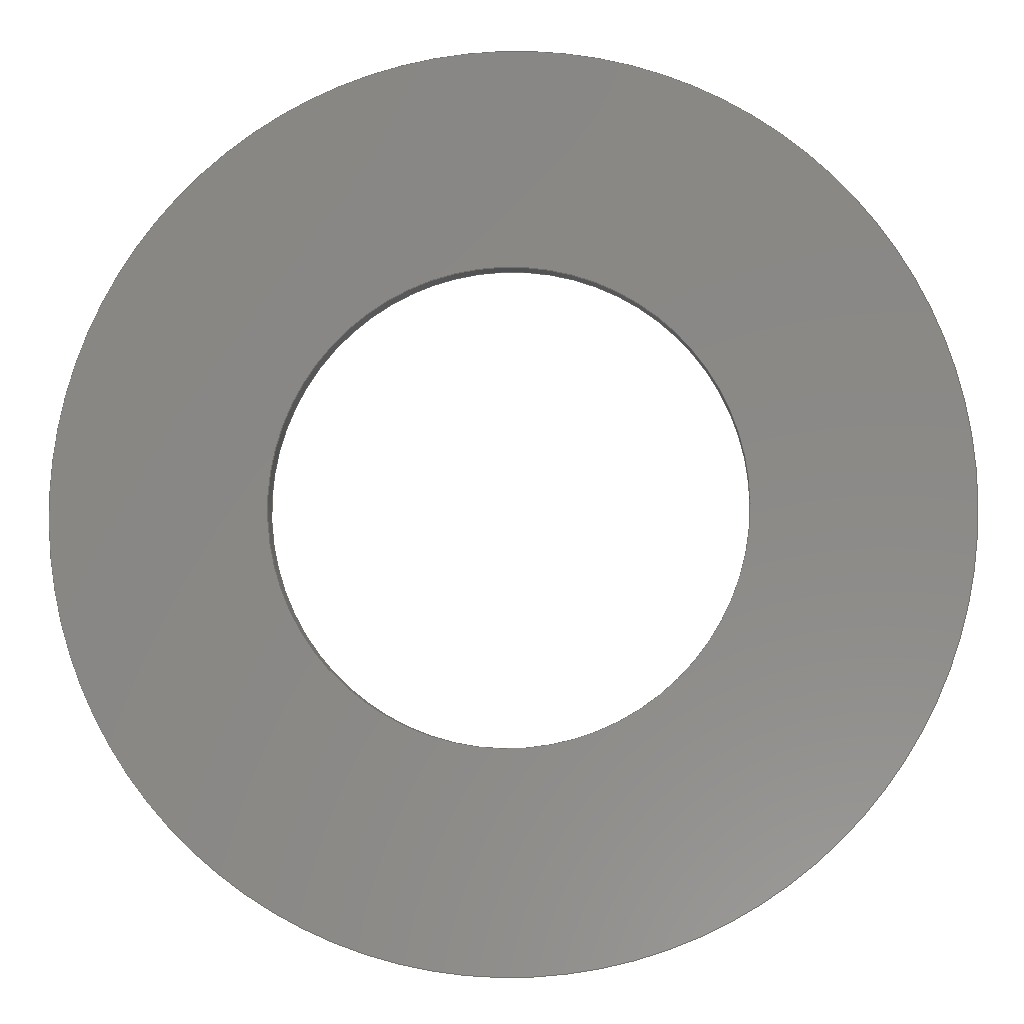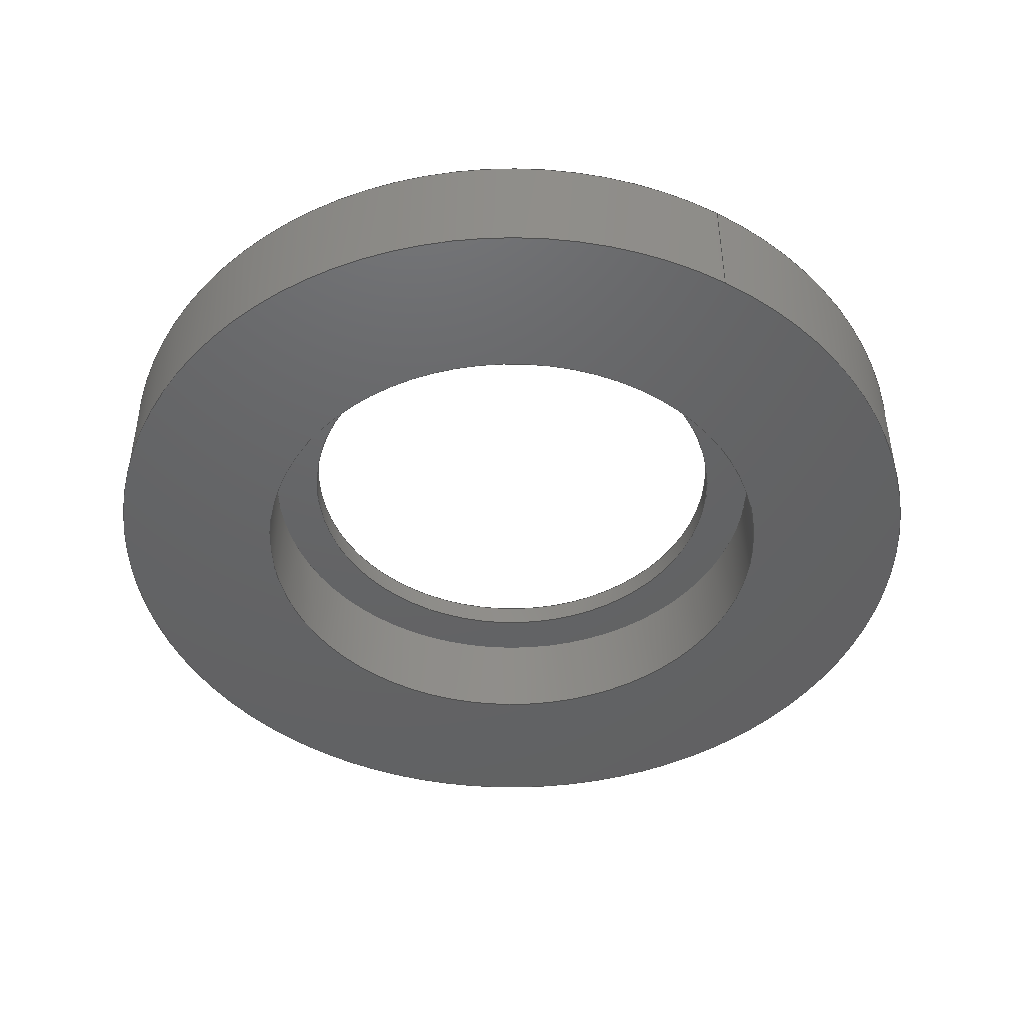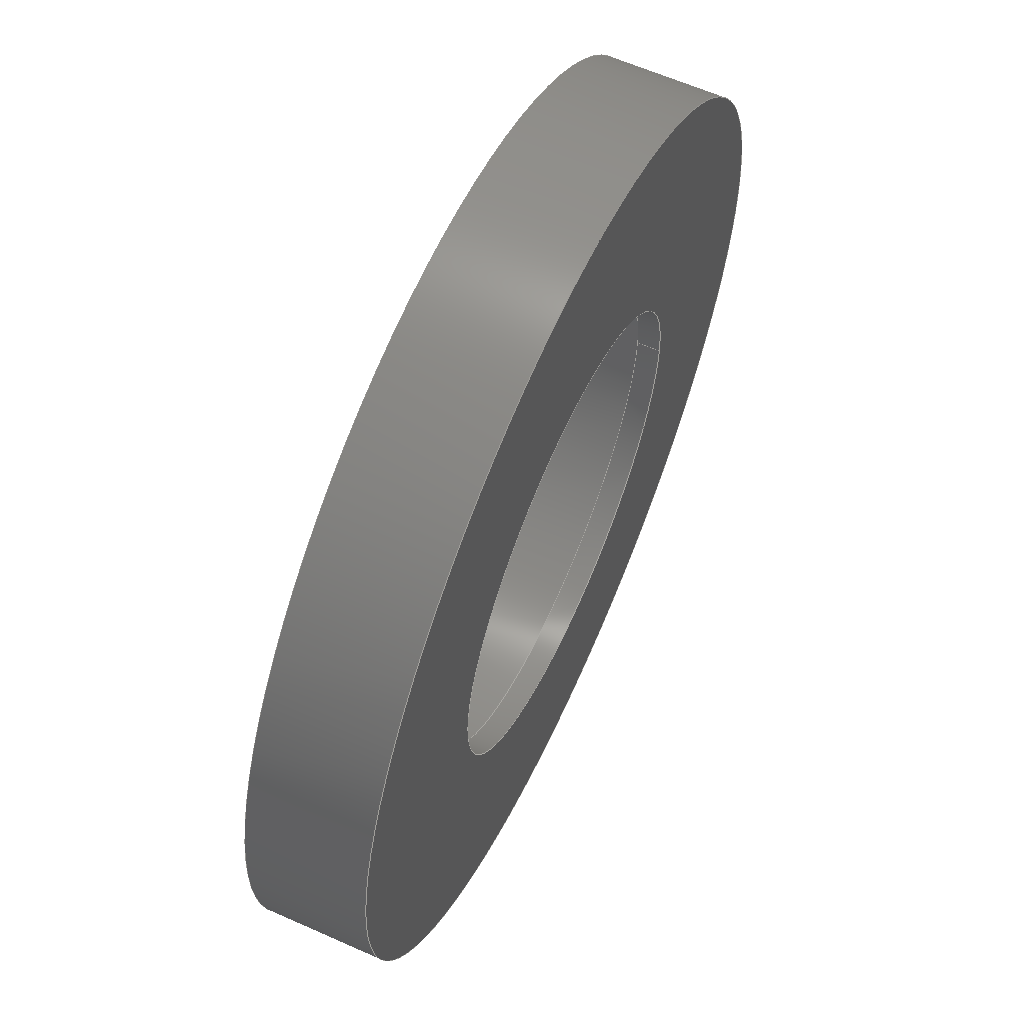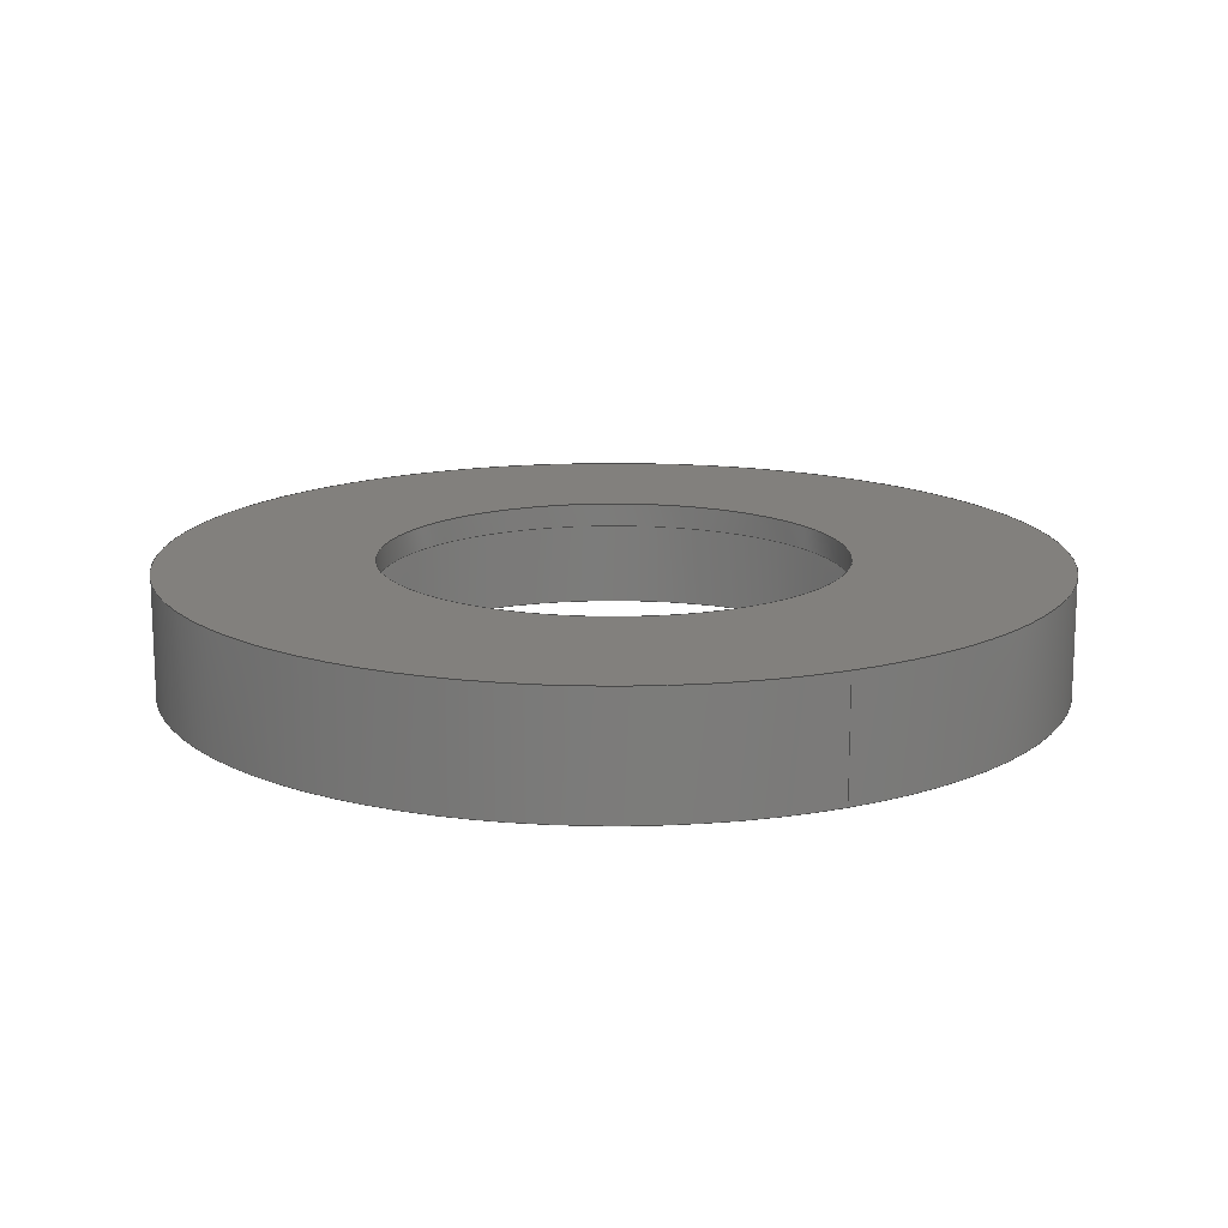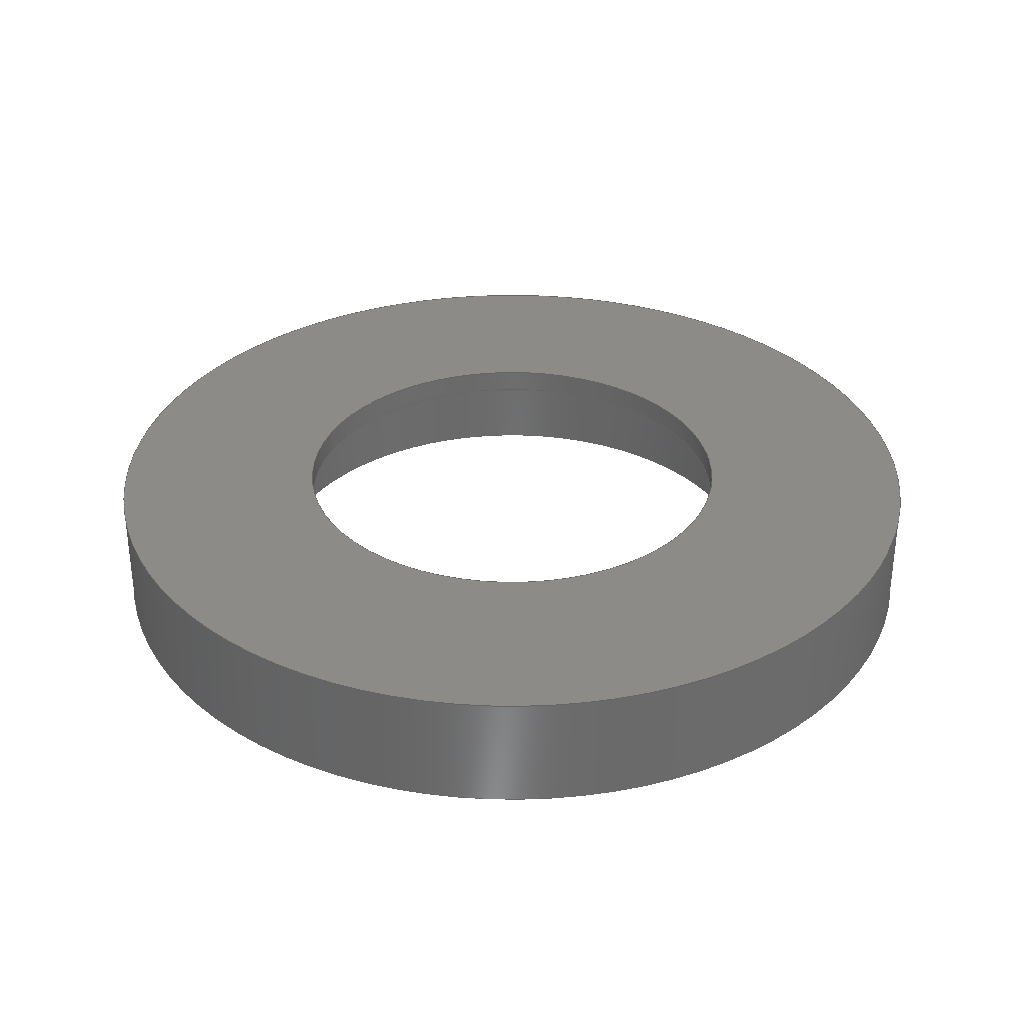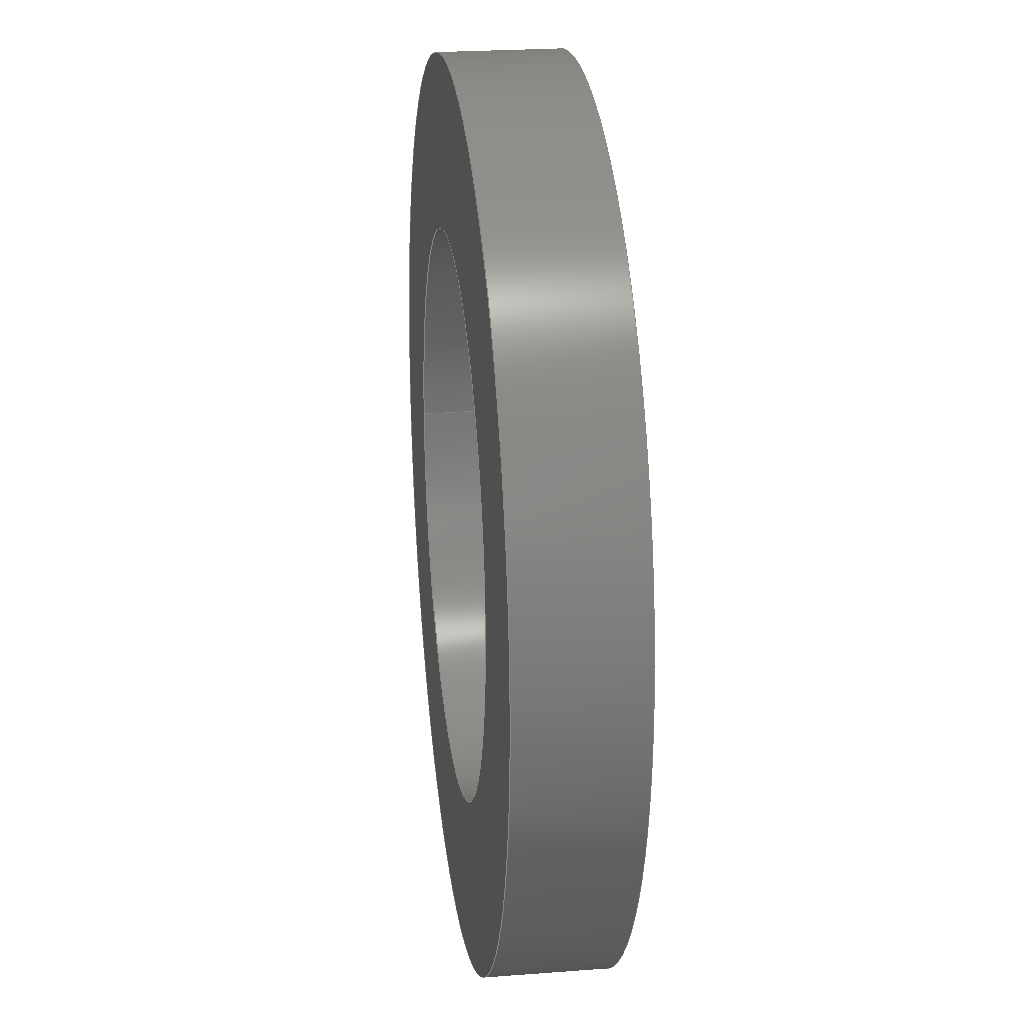
<metadata>
{"format":"step","ext":"step","renderer":"f3d","projection":"perspective","resolution":1024,"background":"white","views":[{"elev":-6.0,"azim":-175.8,"up":"+Z"},{"elev":-45.5,"azim":-119.4,"up":"+Y"},{"elev":61.6,"azim":114.4,"up":"+Z"},{"elev":15.0,"azim":-115.9,"up":"+Y"},{"elev":32.7,"azim":20.7,"up":"+Y"},{"elev":23.3,"azim":82.6,"up":"+Z"}]}
</metadata>
<code>
ISO-10303-21;
DATA;
#1=MECHANICAL_DESIGN_GEOMETRIC_PRESENTATION_REPRESENTATION('',(#4),#161);
#2=SHAPE_REPRESENTATION_RELATIONSHIP('SRR','None',#168,#3);
#3=ADVANCED_BREP_SHAPE_REPRESENTATION('',(#5),#160);
#4=STYLED_ITEM('',(#178),#5);
#5=MANIFOLD_SOLID_BREP('Body1',#81);
#6=FACE_BOUND('',#20,.T.);
#7=FACE_BOUND('',#24,.T.);
#8=FACE_BOUND('',#26,.T.);
#9=PLANE('',#98);
#10=PLANE('',#105);
#11=PLANE('',#106);
#12=FACE_OUTER_BOUND('',#18,.T.);
#13=FACE_OUTER_BOUND('',#19,.T.);
#14=FACE_OUTER_BOUND('',#21,.T.);
#15=FACE_OUTER_BOUND('',#22,.T.);
#16=FACE_OUTER_BOUND('',#23,.T.);
#17=FACE_OUTER_BOUND('',#25,.T.);
#18=EDGE_LOOP('',(#54,#55,#56,#57));
#19=EDGE_LOOP('',(#58));
#20=EDGE_LOOP('',(#59));
#21=EDGE_LOOP('',(#60,#61,#62,#63));
#22=EDGE_LOOP('',(#64,#65,#66,#67));
#23=EDGE_LOOP('',(#68));
#24=EDGE_LOOP('',(#69));
#25=EDGE_LOOP('',(#70));
#26=EDGE_LOOP('',(#71));
#27=LINE('',#141,#30);
#28=LINE('',#149,#31);
#29=LINE('',#154,#32);
#30=VECTOR('',#113,4.7);
#31=VECTOR('',#124,3.9);
#32=VECTOR('',#129,7.5);
#33=CIRCLE('',#96,4.7);
#34=CIRCLE('',#97,4.7);
#35=CIRCLE('',#99,3.9);
#36=CIRCLE('',#101,3.9);
#37=CIRCLE('',#103,7.5);
#38=CIRCLE('',#104,7.5);
#39=VERTEX_POINT('',#138);
#40=VERTEX_POINT('',#140);
#41=VERTEX_POINT('',#144);
#42=VERTEX_POINT('',#147);
#43=VERTEX_POINT('',#151);
#44=VERTEX_POINT('',#153);
#45=EDGE_CURVE('',#39,#39,#33,.T.);
#46=EDGE_CURVE('',#39,#40,#27,.T.);
#47=EDGE_CURVE('',#40,#40,#34,.T.);
#48=EDGE_CURVE('',#41,#41,#35,.T.);
#49=EDGE_CURVE('',#42,#42,#36,.T.);
#50=EDGE_CURVE('',#42,#41,#28,.T.);
#51=EDGE_CURVE('',#43,#43,#37,.T.);
#52=EDGE_CURVE('',#43,#44,#29,.T.);
#53=EDGE_CURVE('',#44,#44,#38,.T.);
#54=ORIENTED_EDGE('',*,*,#45,.F.);
#55=ORIENTED_EDGE('',*,*,#46,.T.);
#56=ORIENTED_EDGE('',*,*,#47,.T.);
#57=ORIENTED_EDGE('',*,*,#46,.F.);
#58=ORIENTED_EDGE('',*,*,#47,.F.);
#59=ORIENTED_EDGE('',*,*,#48,.F.);
#60=ORIENTED_EDGE('',*,*,#49,.F.);
#61=ORIENTED_EDGE('',*,*,#50,.T.);
#62=ORIENTED_EDGE('',*,*,#48,.T.);
#63=ORIENTED_EDGE('',*,*,#50,.F.);
#64=ORIENTED_EDGE('',*,*,#51,.F.);
#65=ORIENTED_EDGE('',*,*,#52,.T.);
#66=ORIENTED_EDGE('',*,*,#53,.T.);
#67=ORIENTED_EDGE('',*,*,#52,.F.);
#68=ORIENTED_EDGE('',*,*,#51,.T.);
#69=ORIENTED_EDGE('',*,*,#49,.T.);
#70=ORIENTED_EDGE('',*,*,#53,.F.);
#71=ORIENTED_EDGE('',*,*,#45,.T.);
#72=CYLINDRICAL_SURFACE('',#95,4.7);
#73=CYLINDRICAL_SURFACE('',#100,3.9);
#74=CYLINDRICAL_SURFACE('',#102,7.5);
#75=ADVANCED_FACE('',(#12),#72,.F.);
#76=ADVANCED_FACE('',(#13,#6),#9,.F.);
#77=ADVANCED_FACE('',(#14),#73,.F.);
#78=ADVANCED_FACE('',(#15),#74,.T.);
#79=ADVANCED_FACE('',(#16,#7),#10,.T.);
#80=ADVANCED_FACE('',(#17,#8),#11,.F.);
#81=CLOSED_SHELL('',(#75,#76,#77,#78,#79,#80));
#82=DERIVED_UNIT_ELEMENT(#84,1);
#83=DERIVED_UNIT_ELEMENT(#163,3);
#84=(
MASS_UNIT()
NAMED_UNIT(*)
SI_UNIT(.KILO.,.GRAM.)
);
#85=DERIVED_UNIT((#82,#83));
#86=MEASURE_REPRESENTATION_ITEM('density measure',
POSITIVE_RATIO_MEASURE(7850),#85);
#87=PROPERTY_DEFINITION_REPRESENTATION(#92,#89);
#88=PROPERTY_DEFINITION_REPRESENTATION(#93,#90);
#89=REPRESENTATION('material name',(#91),#160);
#90=REPRESENTATION('density',(#86),#160);
#91=DESCRIPTIVE_REPRESENTATION_ITEM('Steel','Steel');
#92=PROPERTY_DEFINITION('material property','material name',#170);
#93=PROPERTY_DEFINITION('material property','density of part',#170);
#94=AXIS2_PLACEMENT_3D('placement',#136,#107,#108);
#95=AXIS2_PLACEMENT_3D('',#137,#109,#110);
#96=AXIS2_PLACEMENT_3D('',#139,#111,#112);
#97=AXIS2_PLACEMENT_3D('',#142,#114,#115);
#98=AXIS2_PLACEMENT_3D('',#143,#116,#117);
#99=AXIS2_PLACEMENT_3D('',#145,#118,#119);
#100=AXIS2_PLACEMENT_3D('',#146,#120,#121);
#101=AXIS2_PLACEMENT_3D('',#148,#122,#123);
#102=AXIS2_PLACEMENT_3D('',#150,#125,#126);
#103=AXIS2_PLACEMENT_3D('',#152,#127,#128);
#104=AXIS2_PLACEMENT_3D('',#155,#130,#131);
#105=AXIS2_PLACEMENT_3D('',#156,#132,#133);
#106=AXIS2_PLACEMENT_3D('',#157,#134,#135);
#107=DIRECTION('axis',(0,0,1));
#108=DIRECTION('refdir',(1,0,0));
#109=DIRECTION('center_axis',(0,1,0));
#110=DIRECTION('ref_axis',(1,0,0));
#111=DIRECTION('center_axis',(0,1,6.005e-29));
#112=DIRECTION('ref_axis',(1,0,0));
#113=DIRECTION('',(0,1,0));
#114=DIRECTION('center_axis',(0,1,0));
#115=DIRECTION('ref_axis',(1,0,0));
#116=DIRECTION('center_axis',(0,1,0));
#117=DIRECTION('ref_axis',(1,0,0));
#118=DIRECTION('center_axis',(0,-1,0));
#119=DIRECTION('ref_axis',(1,0,0));
#120=DIRECTION('center_axis',(0,1,6.005e-29));
#121=DIRECTION('ref_axis',(1,0,0));
#122=DIRECTION('center_axis',(0,-1,0));
#123=DIRECTION('ref_axis',(1,0,0));
#124=DIRECTION('',(0,-1,-6.005e-29));
#125=DIRECTION('center_axis',(0,1,6.005e-29));
#126=DIRECTION('ref_axis',(1,0,0));
#127=DIRECTION('center_axis',(0,1,6.005e-29));
#128=DIRECTION('ref_axis',(1,0,0));
#129=DIRECTION('',(0,-1,-6.005e-29));
#130=DIRECTION('center_axis',(0,1,6.005e-29));
#131=DIRECTION('ref_axis',(1,0,0));
#132=DIRECTION('center_axis',(0,1,6.005e-29));
#133=DIRECTION('ref_axis',(1,0,0));
#134=DIRECTION('center_axis',(0,1,6.005e-29));
#135=DIRECTION('ref_axis',(1,0,0));
#136=CARTESIAN_POINT('',(0,0,0));
#137=CARTESIAN_POINT('Origin',(2.22e-16,0,-9.905e-13));
#138=CARTESIAN_POINT('',(-4.7,0,-9.9e-13));
#139=CARTESIAN_POINT('Origin',(2.22e-16,-1.333e-44,
-9.905e-13));
#140=CARTESIAN_POINT('',(-4.7,1.6,-9.9e-13));
#141=CARTESIAN_POINT('',(-4.7,0,-9.9e-13));
#142=CARTESIAN_POINT('Origin',(2.22e-16,1.6,-9.905e-13));
#143=CARTESIAN_POINT('Origin',(0,1.6,-9.903e-13));
#144=CARTESIAN_POINT('',(-3.9,1.6,2.556e-16));
#145=CARTESIAN_POINT('Origin',(2.22e-16,1.6,-2.22e-16));
#146=CARTESIAN_POINT('Origin',(2.22e-16,0,-2.22e-16));
#147=CARTESIAN_POINT('',(-3.9,2,2.556e-16));
#148=CARTESIAN_POINT('Origin',(2.22e-16,2,-2.22e-16));
#149=CARTESIAN_POINT('',(-3.9,-2.868e-44,2.556e-16));
#150=CARTESIAN_POINT('Origin',(-1.132e-14,0,2.475e-12));
#151=CARTESIAN_POINT('',(-7.5,2,2.476e-12));
#152=CARTESIAN_POINT('Origin',(-1.132e-14,2,2.475e-12));
#153=CARTESIAN_POINT('',(-7.5,-5.516e-44,2.476e-12));
#154=CARTESIAN_POINT('',(-7.5,-5.516e-44,2.476e-12));
#155=CARTESIAN_POINT('Origin',(-1.132e-14,0,2.475e-12));
#156=CARTESIAN_POINT('Origin',(-1.155e-14,2,2.475e-12));
#157=CARTESIAN_POINT('Origin',(-1.155e-14,-1.333e-44,
2.475e-12));
#158=UNCERTAINTY_MEASURE_WITH_UNIT(LENGTH_MEASURE(0.001),#162,
'DISTANCE_ACCURACY_VALUE',
'Maximum model space distance between geometric entities at asserted c
onnectivities');
#159=UNCERTAINTY_MEASURE_WITH_UNIT(LENGTH_MEASURE(0.001),#162,
'DISTANCE_ACCURACY_VALUE',
'Maximum model space distance between geometric entities at asserted c
onnectivities');
#160=(
GEOMETRIC_REPRESENTATION_CONTEXT(3)
GLOBAL_UNCERTAINTY_ASSIGNED_CONTEXT((#158))
GLOBAL_UNIT_ASSIGNED_CONTEXT((#162,#164,#165))
REPRESENTATION_CONTEXT('','3D')
);
#161=(
GEOMETRIC_REPRESENTATION_CONTEXT(3)
GLOBAL_UNCERTAINTY_ASSIGNED_CONTEXT((#159))
GLOBAL_UNIT_ASSIGNED_CONTEXT((#162,#164,#165))
REPRESENTATION_CONTEXT('','3D')
);
#162=(
LENGTH_UNIT()
NAMED_UNIT(*)
SI_UNIT(.CENTI.,.METRE.)
);
#163=(
LENGTH_UNIT()
NAMED_UNIT(*)
SI_UNIT($,.METRE.)
);
#164=(
NAMED_UNIT(*)
PLANE_ANGLE_UNIT()
SI_UNIT($,.RADIAN.)
);
#165=(
NAMED_UNIT(*)
SI_UNIT($,.STERADIAN.)
SOLID_ANGLE_UNIT()
);
#166=SHAPE_DEFINITION_REPRESENTATION(#167,#168);
#167=PRODUCT_DEFINITION_SHAPE('',$,#170);
#168=SHAPE_REPRESENTATION('',(#94),#160);
#169=PRODUCT_DEFINITION_CONTEXT('part definition',#174,'design');
#170=PRODUCT_DEFINITION('Mating Ring Bottom','Mating Ring Bottom',#171,
#169);
#171=PRODUCT_DEFINITION_FORMATION('',$,#176);
#172=PRODUCT_RELATED_PRODUCT_CATEGORY('Mating Ring Bottom',
'Mating Ring Bottom',(#176));
#173=APPLICATION_PROTOCOL_DEFINITION('international standard',
'automotive_design',2009,#174);
#174=APPLICATION_CONTEXT(
'Core Data for Automotive Mechanical Design Process');
#175=PRODUCT_CONTEXT('part definition',#174,'mechanical');
#176=PRODUCT('Mating Ring Bottom','Mating Ring Bottom',$,(#175));
#177=PRESENTATION_STYLE_ASSIGNMENT((#179));
#178=PRESENTATION_STYLE_ASSIGNMENT((#180));
#179=SURFACE_STYLE_USAGE(.BOTH.,#181);
#180=SURFACE_STYLE_USAGE(.BOTH.,#182);
#181=SURFACE_SIDE_STYLE('',(#183));
#182=SURFACE_SIDE_STYLE('',(#184));
#183=SURFACE_STYLE_FILL_AREA(#185);
#184=SURFACE_STYLE_FILL_AREA(#186);
#185=FILL_AREA_STYLE('Steel - Satin',(#187));
#186=FILL_AREA_STYLE('Iron - Cast',(#188));
#187=FILL_AREA_STYLE_COLOUR('Steel - Satin',#189);
#188=FILL_AREA_STYLE_COLOUR('Iron - Cast',#190);
#189=COLOUR_RGB('Steel - Satin',0.6275,0.6275,0.6275);
#190=COLOUR_RGB('Iron - Cast',0.7961,0.1686,0.1686);
ENDSEC;
END-ISO-10303-21;

</code>
